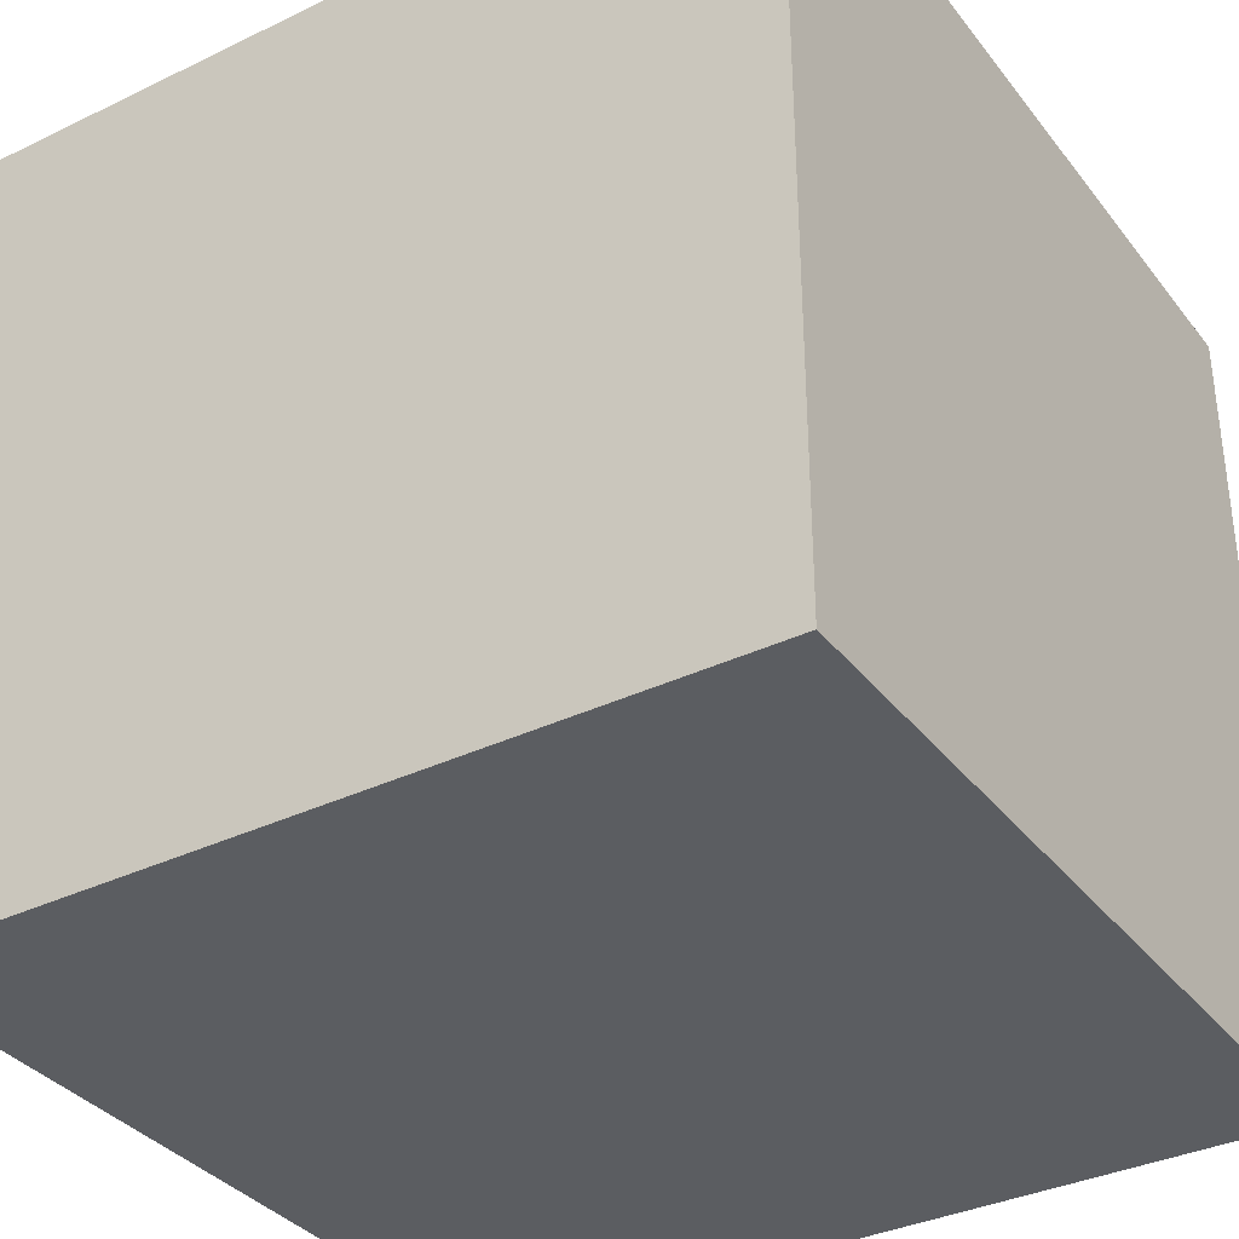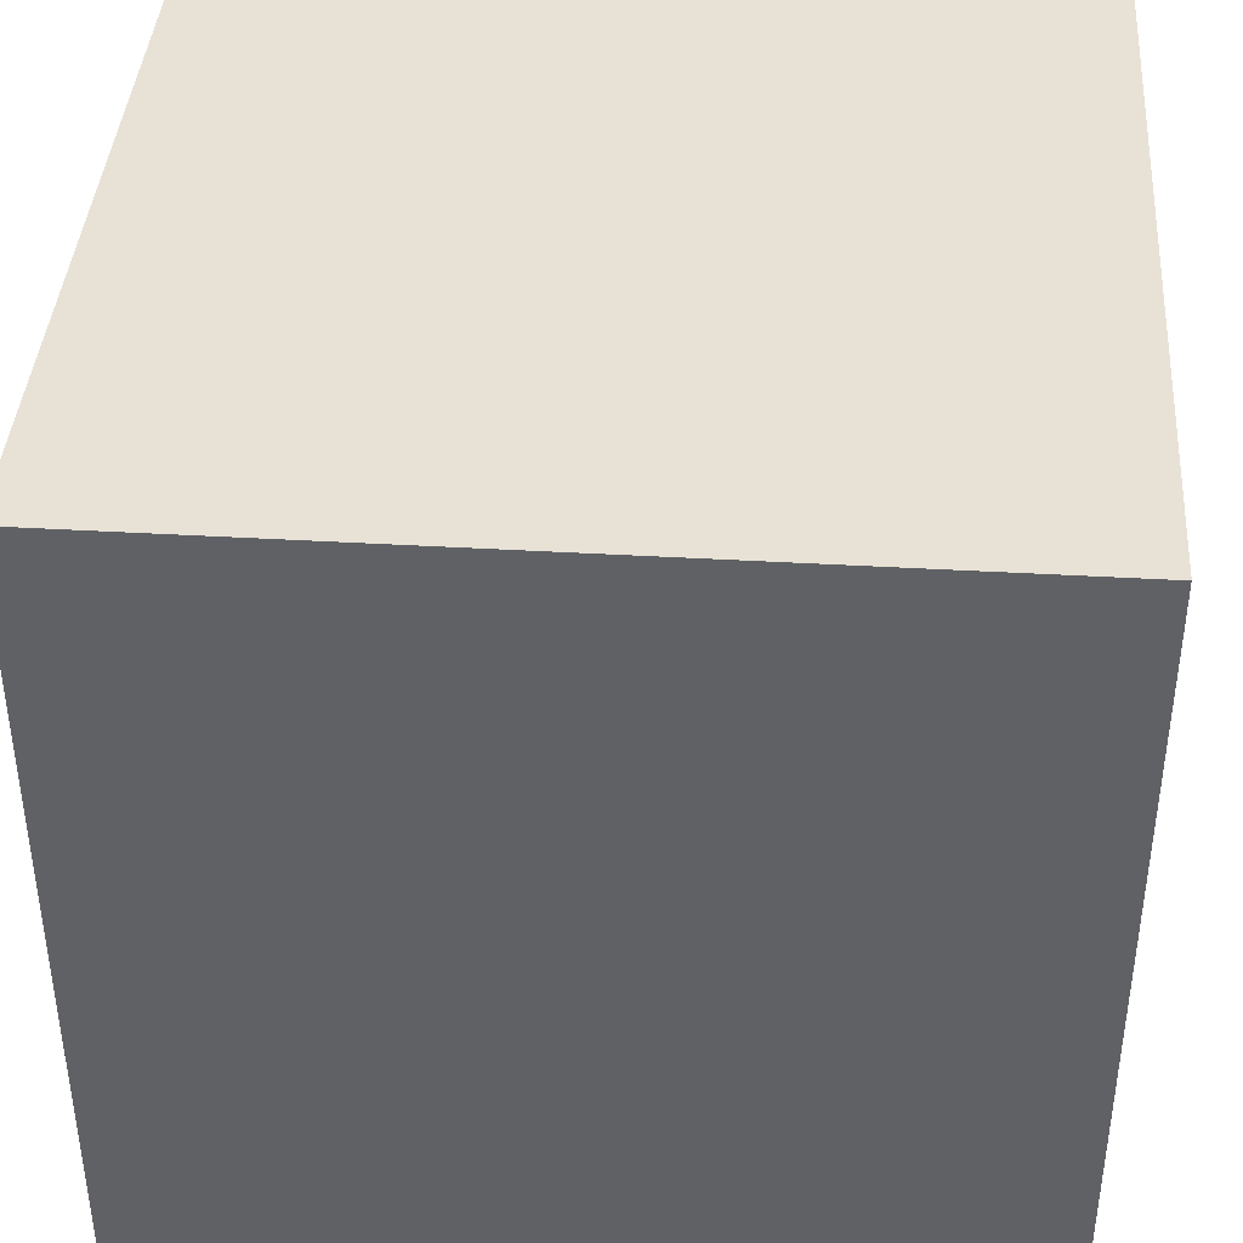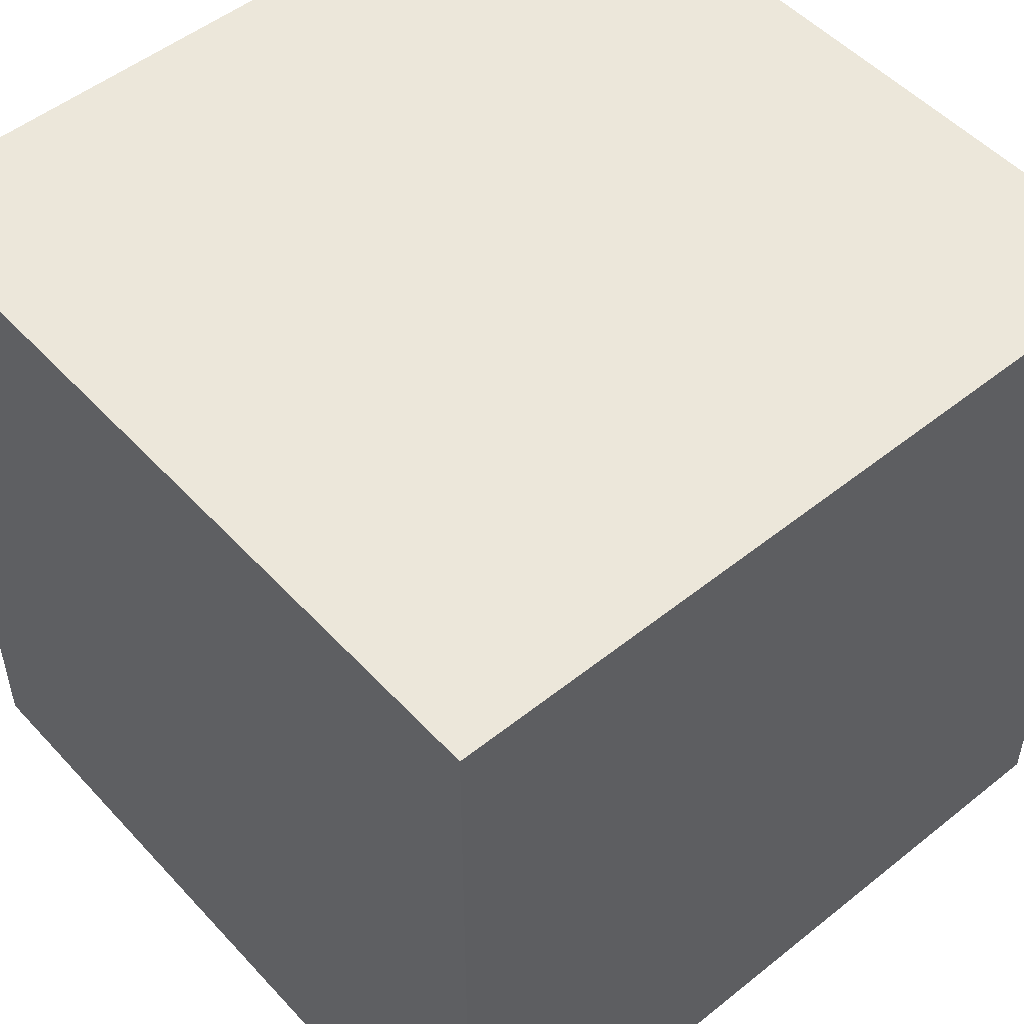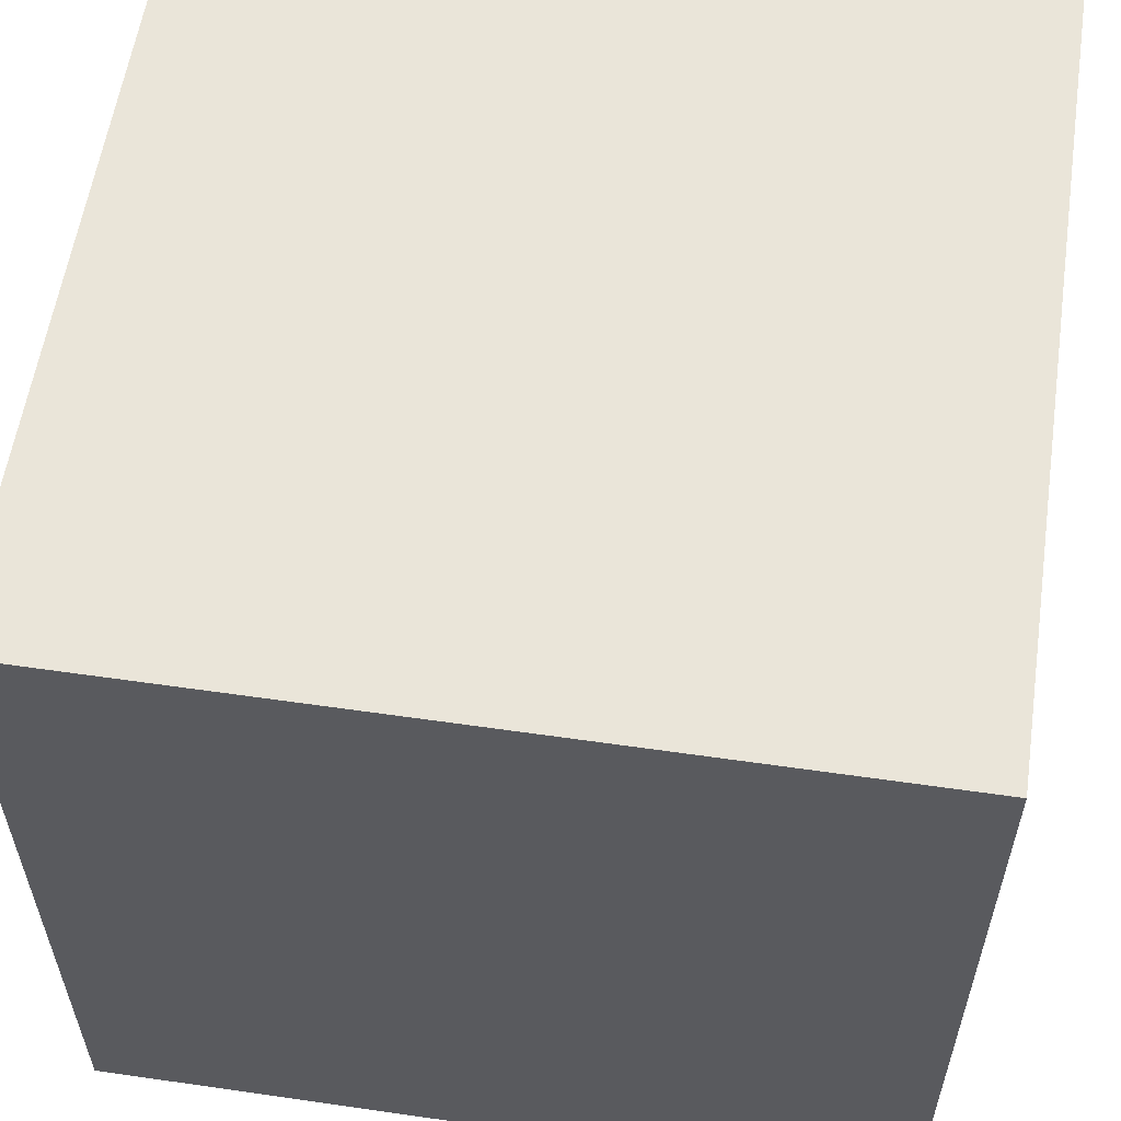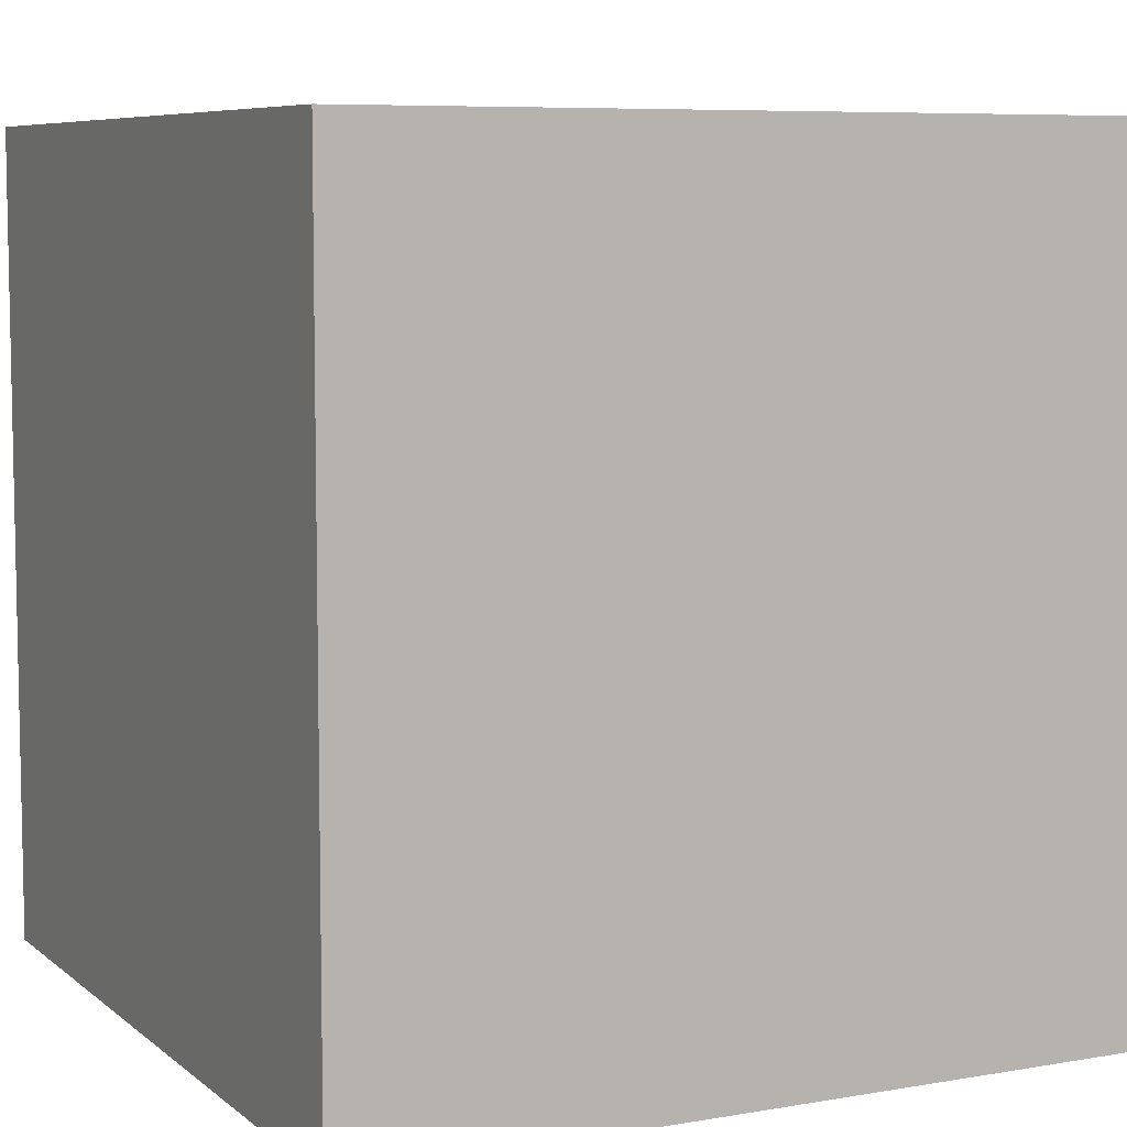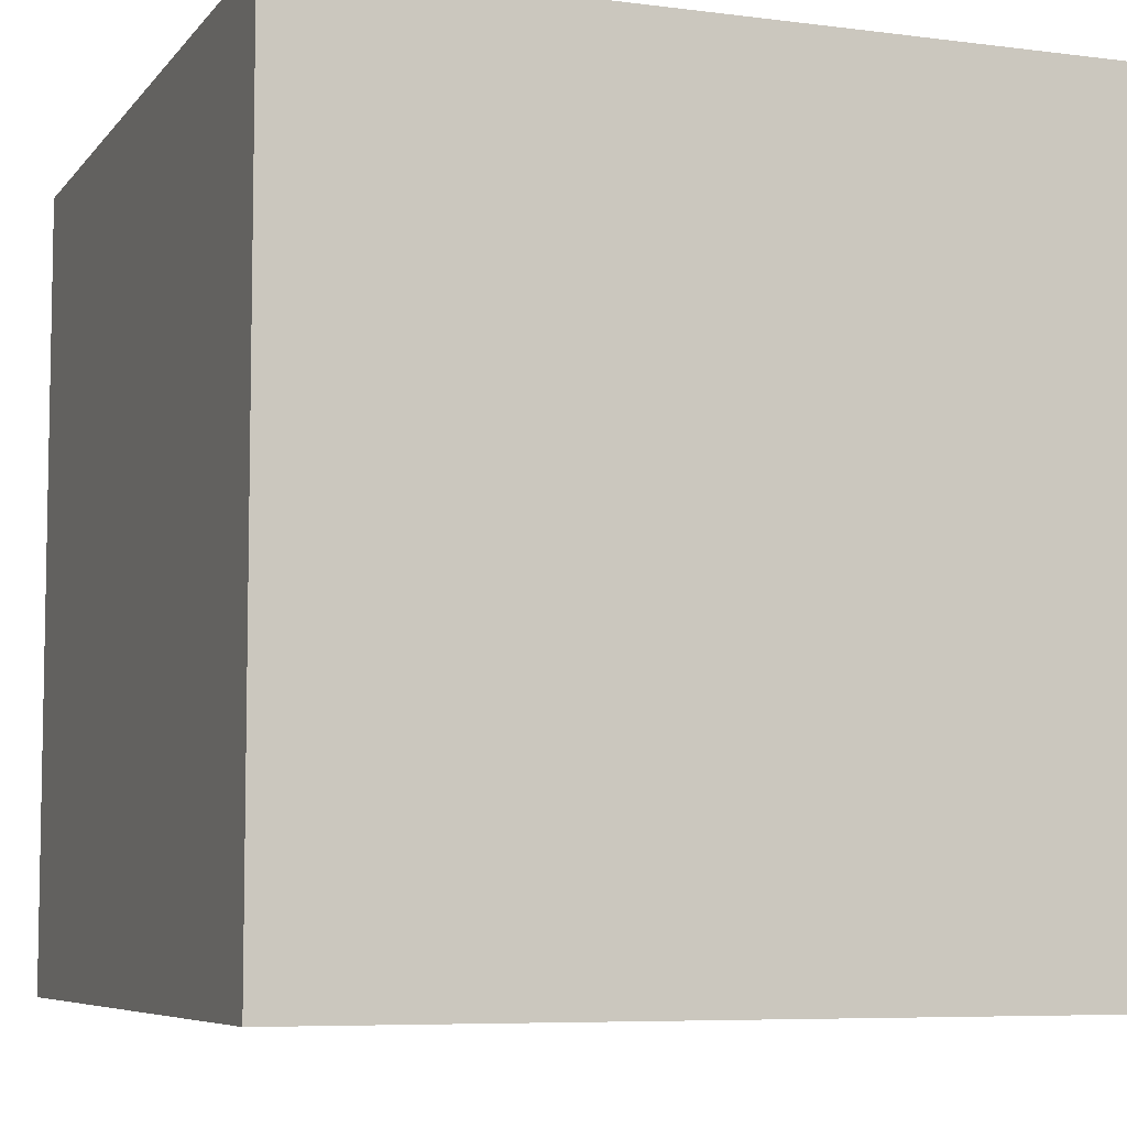
<metadata>
{"format":"obj","ext":"obj","renderer":"f3d","projection":"perspective","resolution":1024,"background":"white","views":[{"elev":-35.4,"azim":-57.5,"up":"+Y"},{"elev":40.5,"azim":4.1,"up":"+Z"},{"elev":51.2,"azim":-41.0,"up":"+Y"},{"elev":57.8,"azim":8.5,"up":"+Z"},{"elev":7.2,"azim":153.6,"up":"+Z"},{"elev":-6.8,"azim":159.3,"up":"+Z"}]}
</metadata>
<code>
o Cube.001
v 1 1 -1
v -1 1 -1
v -1 1 1
v 1 1 1
v 1 -1 1
v -1 -1 1
v -1 -1 -1
v 1 -1 -1
f 1 2 3 4
f 5 4 3 6
f 6 3 2 7
f 7 8 5 6
f 8 1 4 5
f 7 2 1 8

</code>
